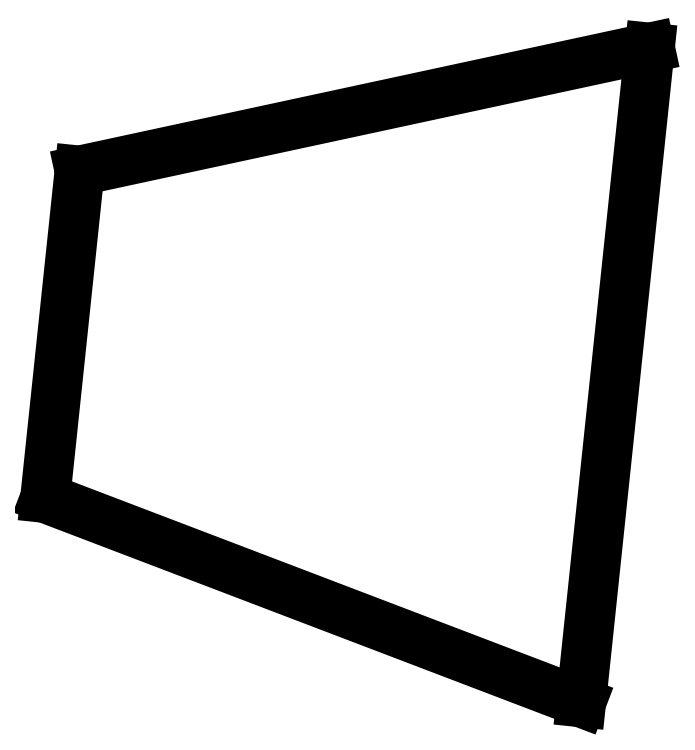
<metadata>
{"format":"dxf","ext":"dxf","renderer":"ezdxf+matplotlib","layout":"modelspace","background":"white","min_lineweight":24,"dpi":150}
</metadata>
<code>
0
SECTION
2
ENTITIES
0
LINE
8
0
10
48.13
20
-12.28
11
50.11
21
6.614
0
LINE
8
0
10
50.11
20
6.614
11
83.04
21
13.71
0
LINE
8
0
10
83.04
20
13.71
11
79.06
21
-24.08
0
LINE
8
0
10
79.06
20
-24.08
11
48.13
21
-12.28
0
ENDSEC
0
EOF

</code>
